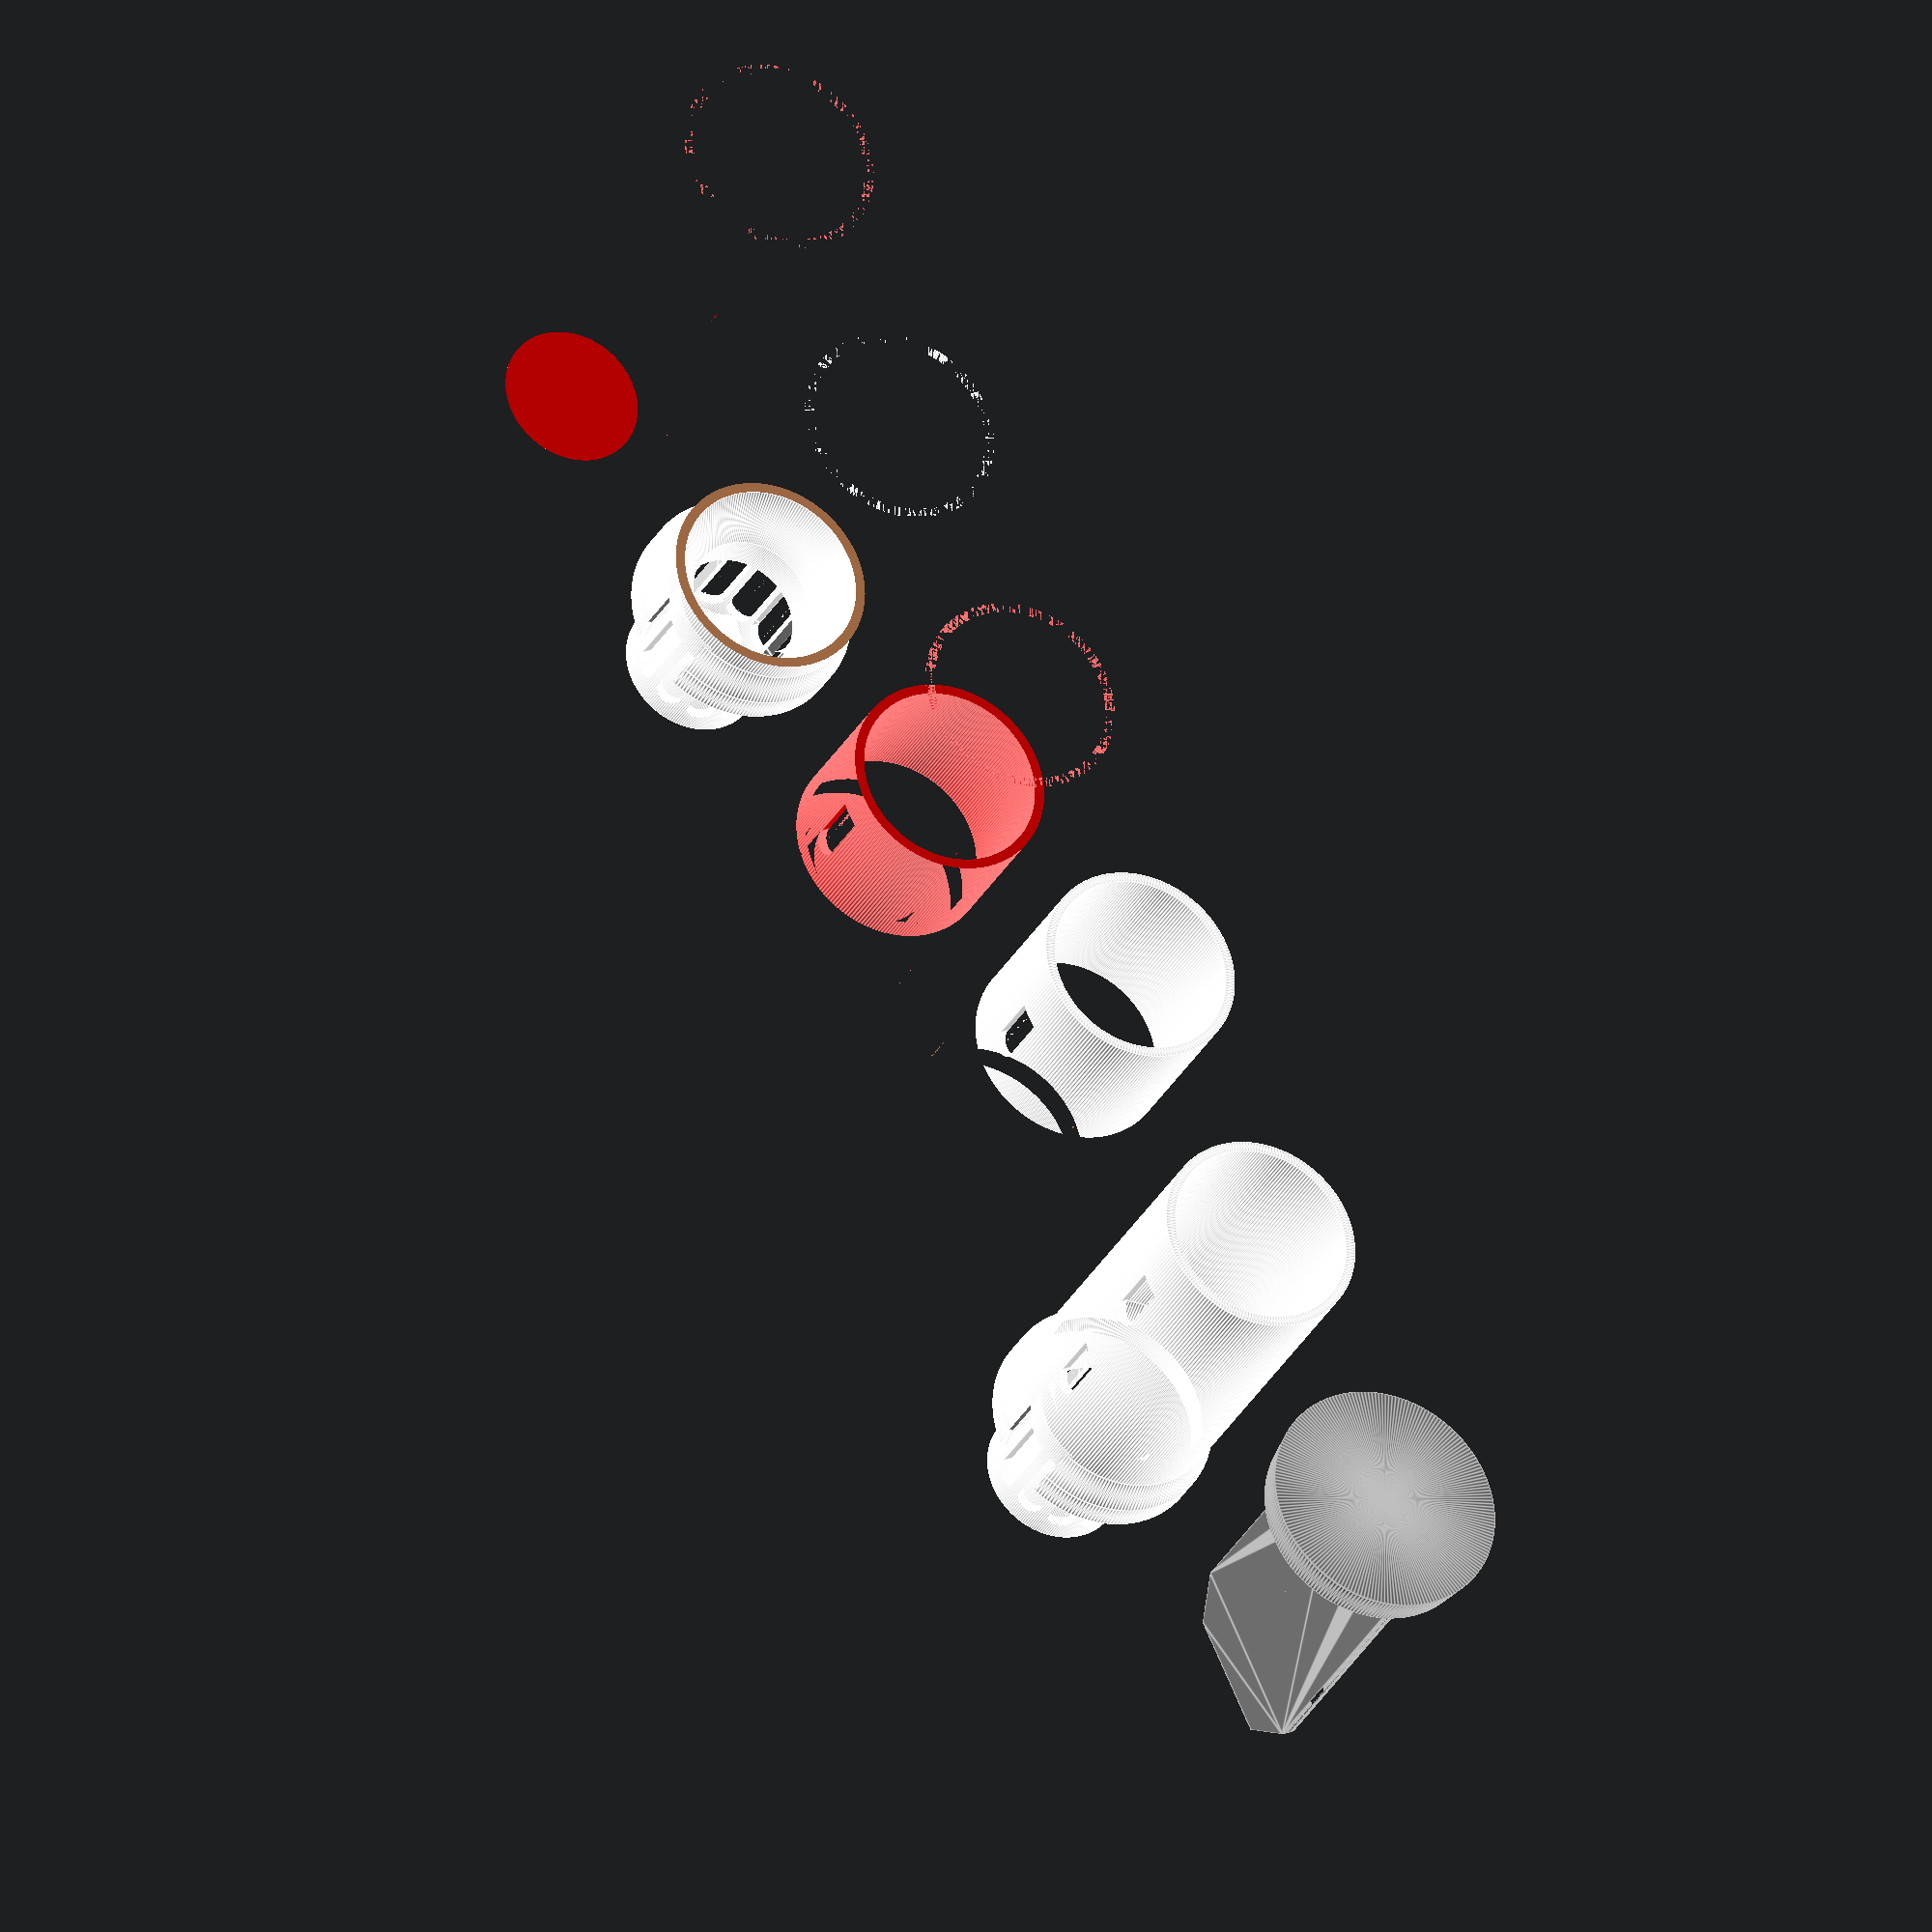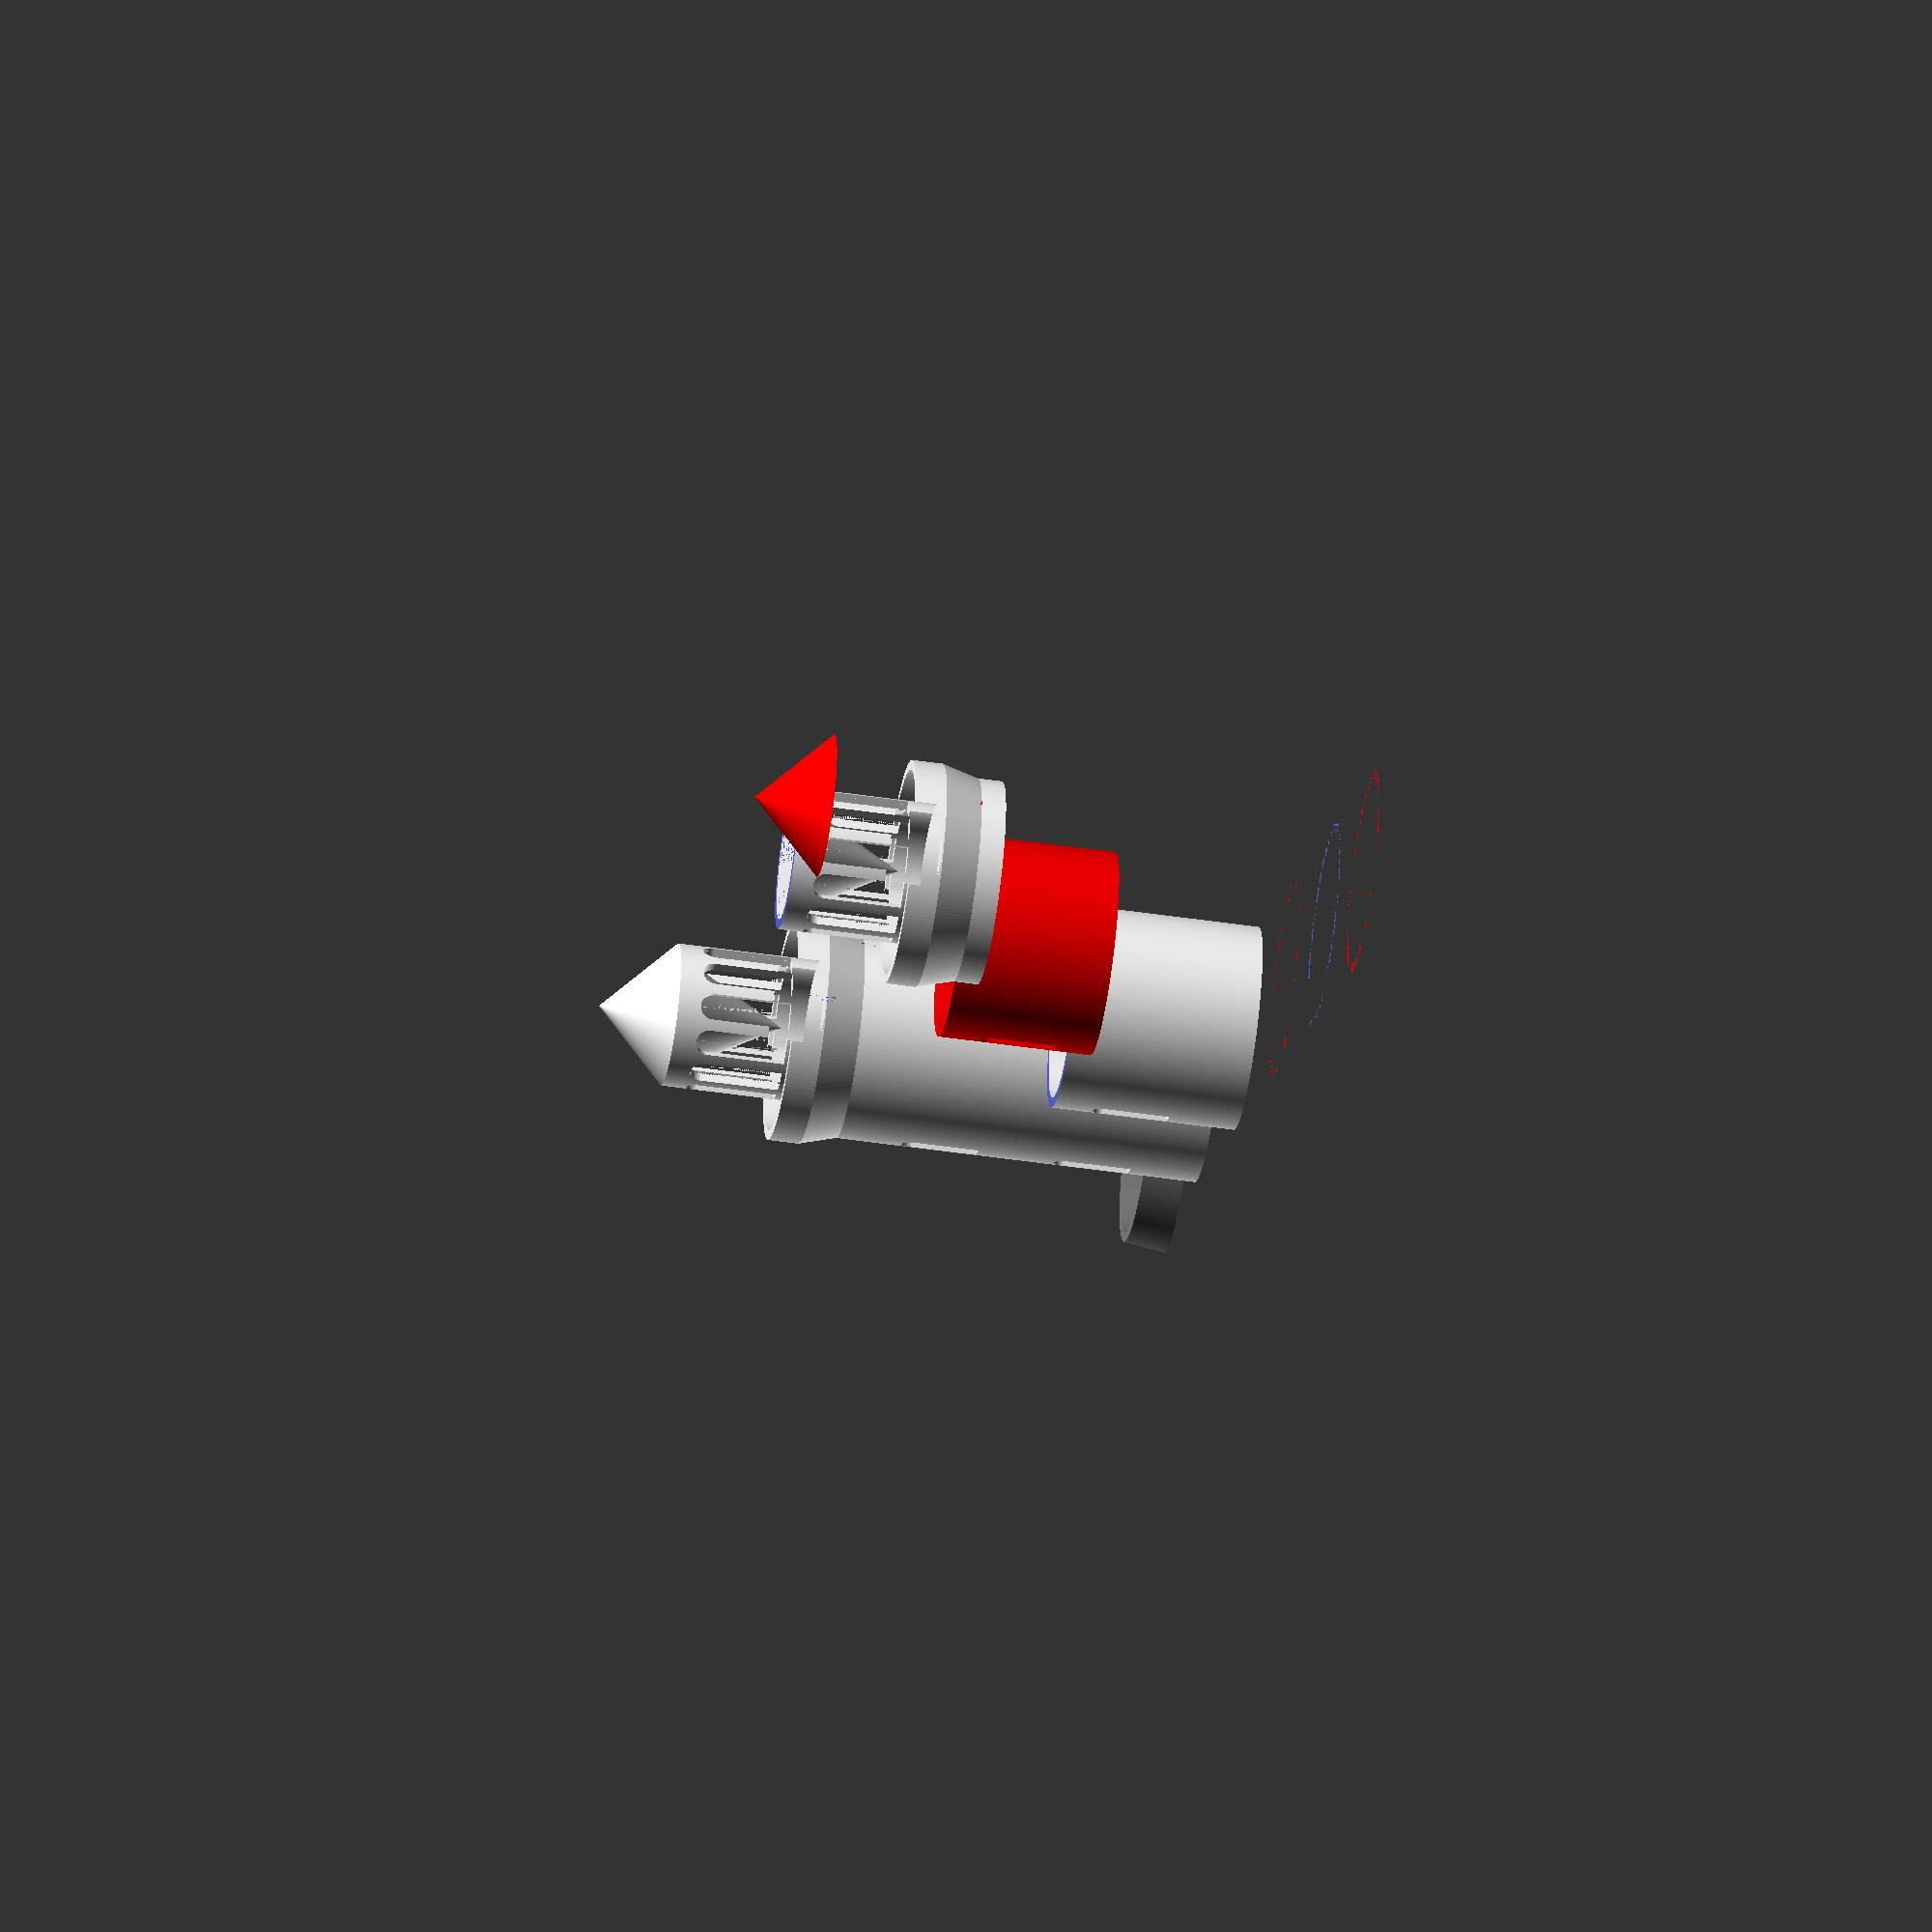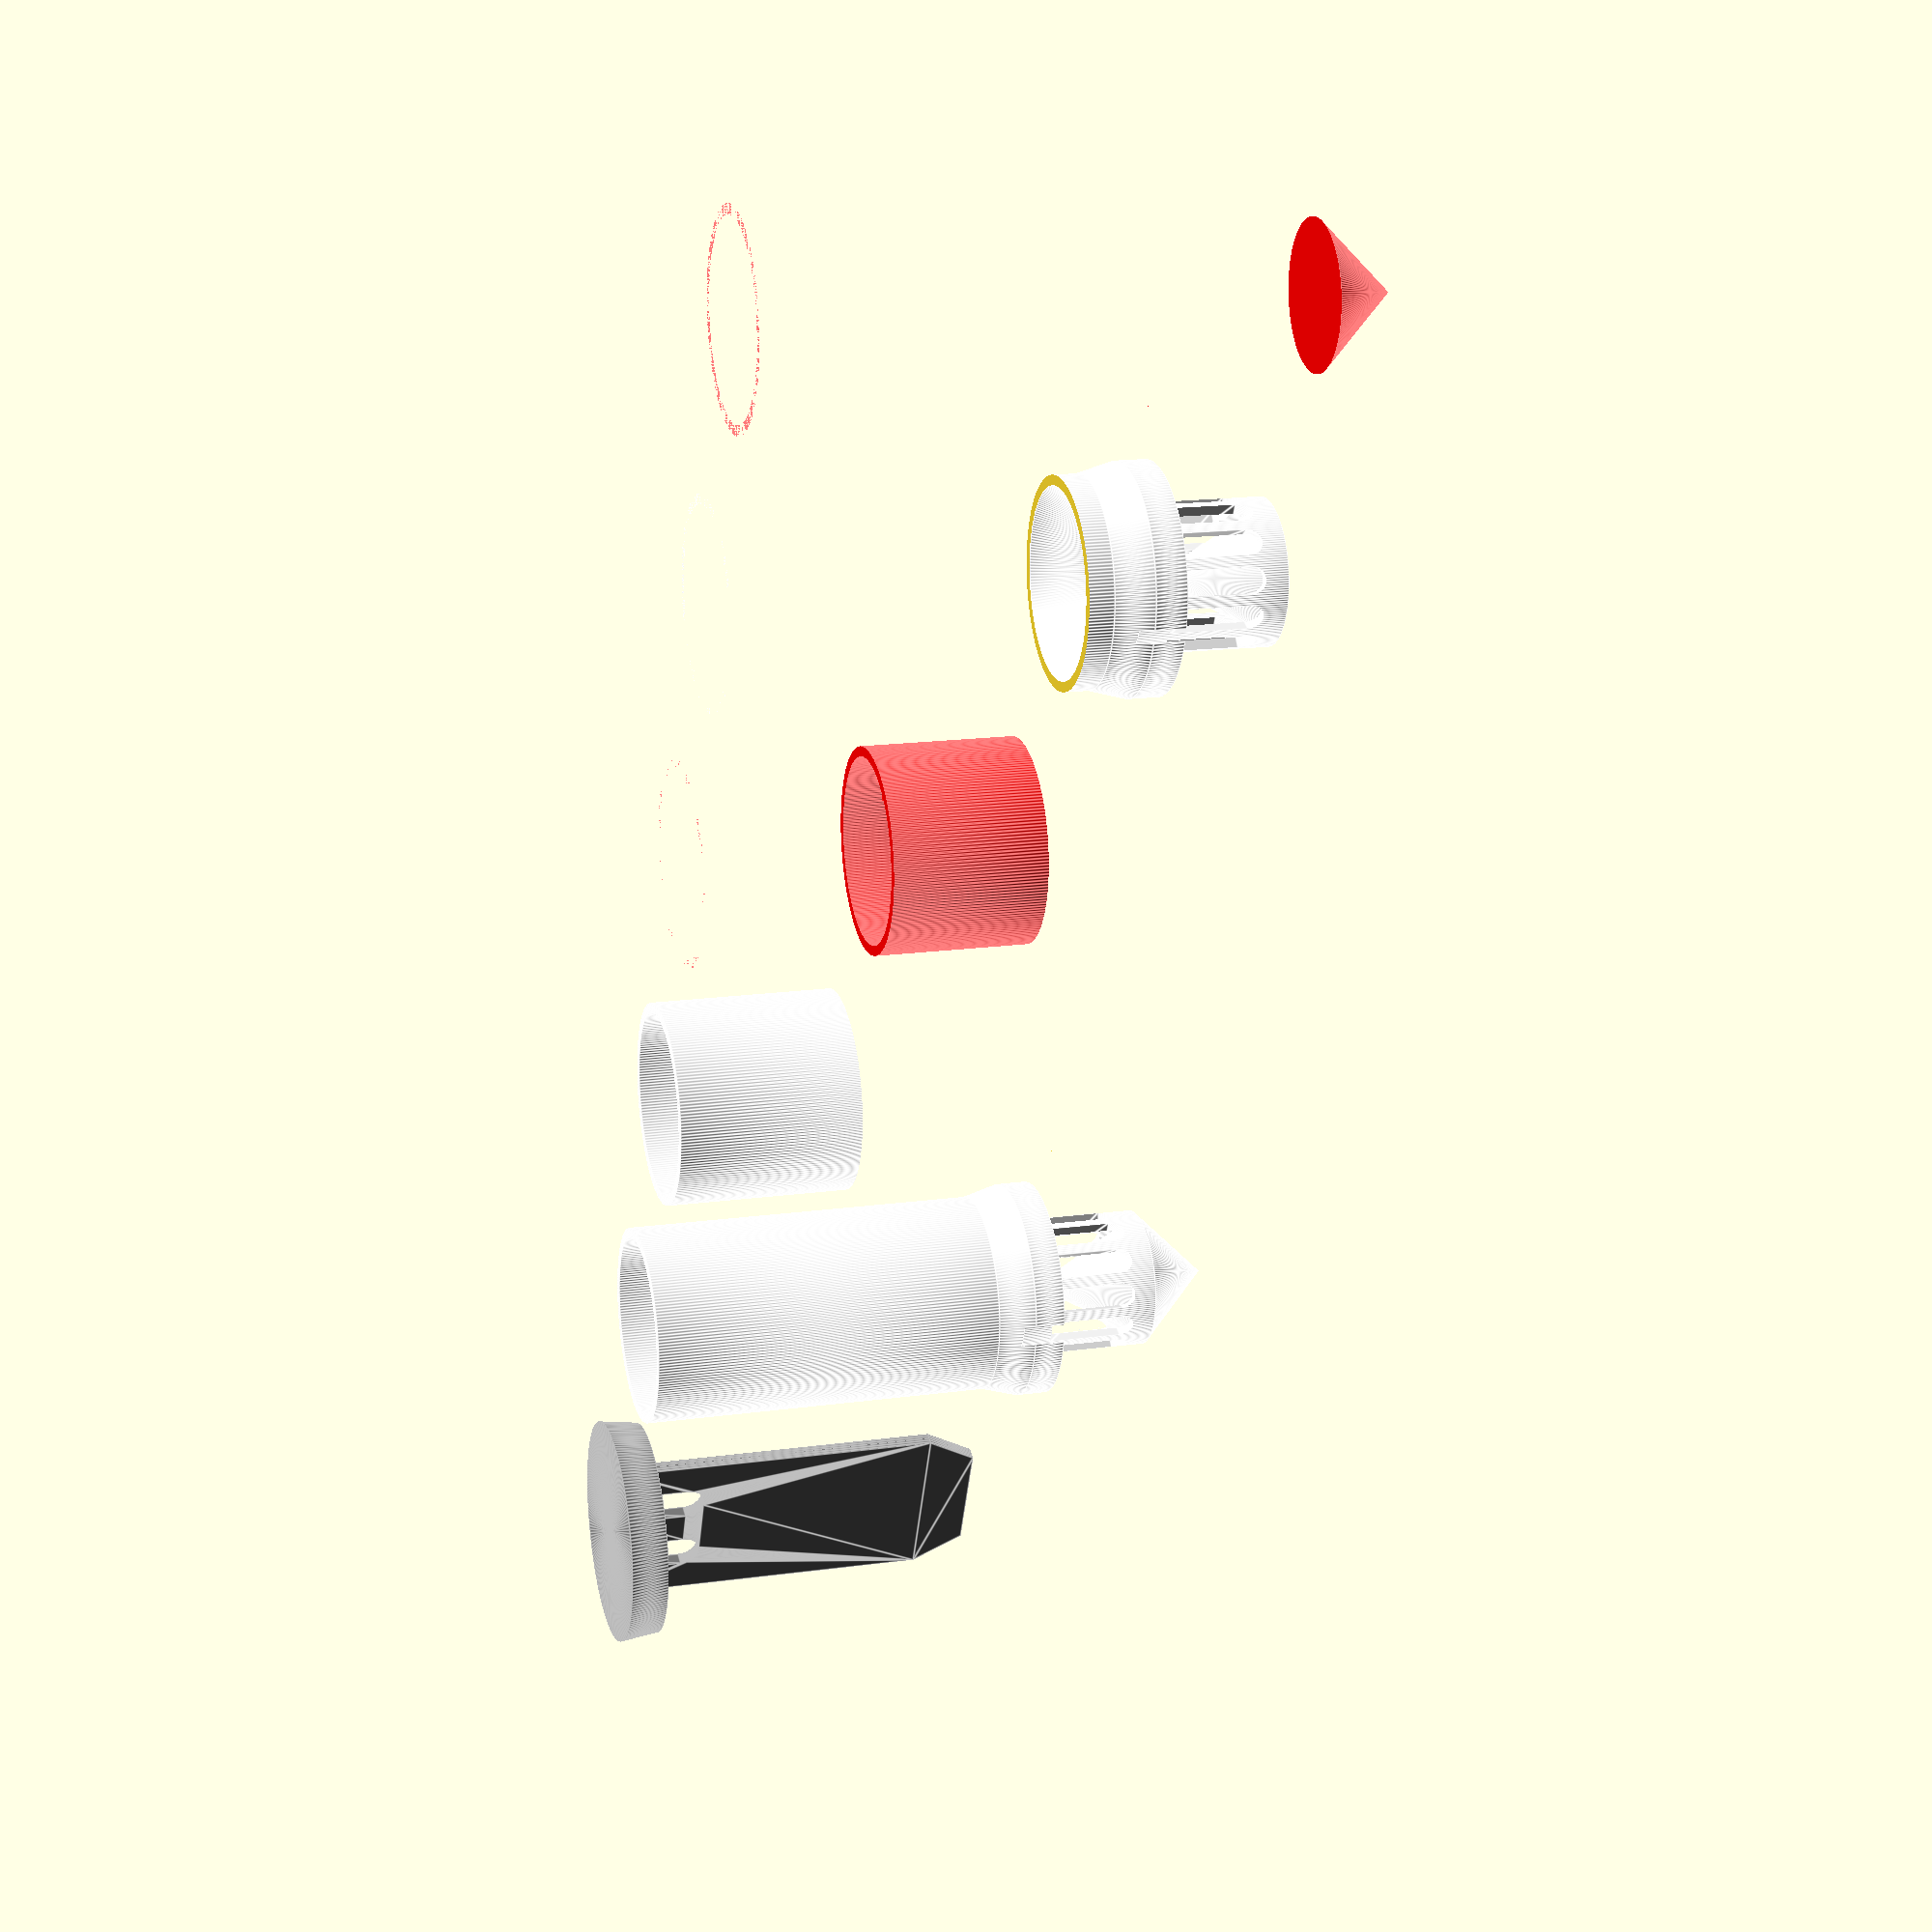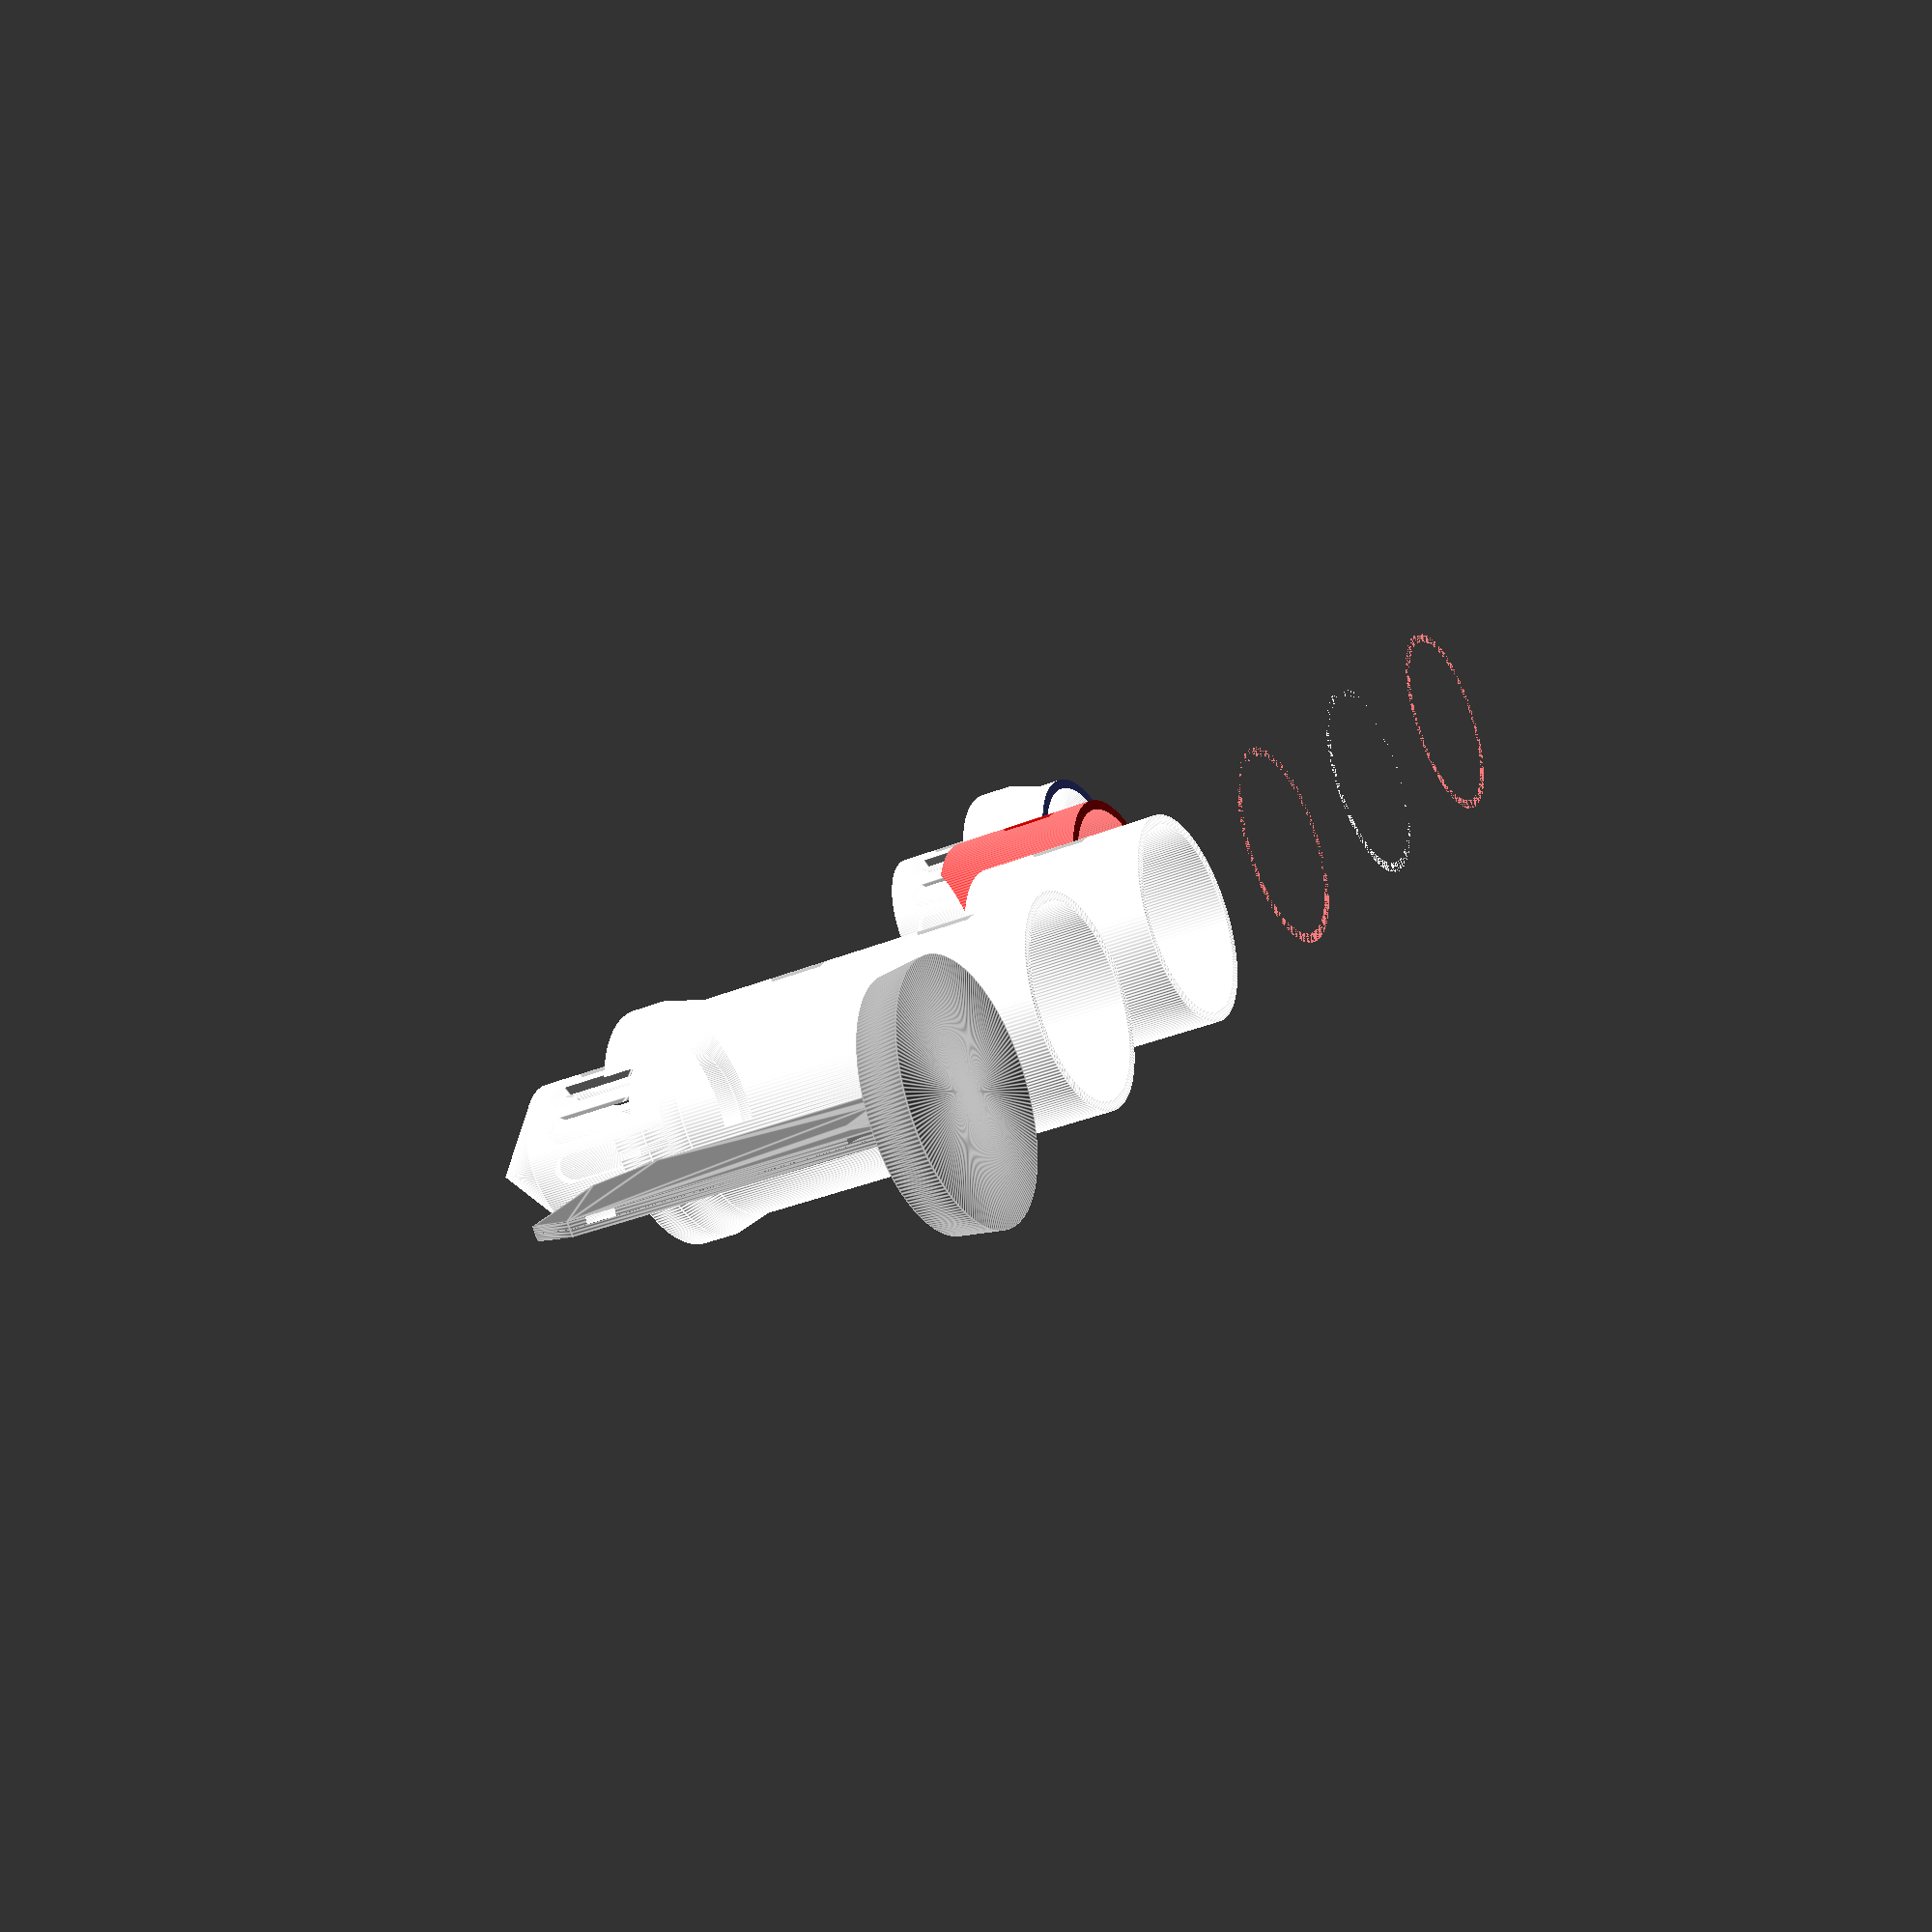
<openscad>
ta=100; // lighthouse height
di=30; // lighthouse inner diameter
th=1.6; // wall thickness
thcr=2; // wall thickens carrier
anr=45; // lighthouse roof angle
ri=di/2; // lighthouse inner radius
ro=ri+th; // lighthouse outer radius
rob=ro*1.1; // balcony outer radius
rib=rob-th; // balcony inner radius
rol=ro*0.7; // light outer radius
ril=rol-th; // light inner radius
tab=ta*0.65; // balcony height
tabr=tab+ta*0.05; // balcony railing height
tar=ta-tan(anr)*rol; // roof height
thr=th/sin(90-anr); // roof thickness
rbi=ro+0.25; // base inner radius
bta=ta*0.05; // base height
rbo=rbi+ro*0.15; // base outer radius
lwic=12; // light windows number
lwico=0.7; // coefficient light window width to windows distance
lwiw=sin(360/lwic/2)*rol*2*lwico; // light windows width
lwih=(tar-tabr)*0.8; // light windows height
floh=ta*0.25; // floor height
h0h=bta; // ground floor height
h1h=h0h+floh; // first floor height
h2h=h1h+floh; // second floor height
hwiw=ro/4; // house windows width
hwih=floh/2; // house windows height
hwifh=(floh-hwih)/2; // house windows height over floor
lrih=lwih; // light reflector height
lrita=tabr+lwih/2-lrih/2; // light reflector position

module bodyOutline() {
    polygon(points=[
        [ri,0],[ro,0],[ro,tab-ta*0.06],[rob,tab],[rob,tabr],[rib,tabr], [rib,tab],[rol,tab],[rol,tar],[0,ta],
    [0,tar-th],[ril, tar-th],[ril,tab-th],[ri, tab-(ri-ril)*2]
    ]);
}

module lightReflectorOutline() {
    polygon(points=[
        [0,tar],[0,lrita],[ril,tar]
    ]);
}   
    
module carrierOutline() {
    difference() { 
        polygon(points=[
            [0,0],[ri,0],[ri,tab-(ri-ril)*2],[ril,tab-th],[0,tab-th]
        ]);
        translate([ri*2/5/2,0,0]) windowOutline(ri*2/5,lwih);
    }
}

module carrier() {
    difference() {
        translate([0,thr/2,0])
        rotate([90,0,0])
        linear_extrude(thr)
            union() {
                carrierOutline();
                mirror([1,0,0])
                    carrierOutline();
            };
        bodyComplete();
    }
}    
 
module bodyOnly() {
    rotate_extrude($fn=200)
        bodyOutline();
}

module lightReflector() {
    rotate_extrude($fn=200)
        lightReflectorOutline();
}

module baseOutline() {
    polygon(points=[
     [0,0],[rbi,0],[rbi,bta],[rbi+th,bta],[rbo,-th],[0,-th]
    ]);
}

module base() {
    rotate_extrude($fn=200)
        baseOutline();
}

module baseComplete() {
    color("grey")
    union() {
        base();
        carrier();
    }
}

module windowOutline(w,h) {
    union() {
        square([w,h-w/2]);
        translate([w/2,h-w/2]) circle(w/2, $fn=200);
    };
}  

module window(r,w,h) {
    translate([0,-r,h/2])
    rotate([90,0,0])
    translate([-w/2,-h/2,-r])
    linear_extrude(height=r)
    windowOutline(w,h);
}

module lwindows() {
    for(ang = [0:360/lwic:360]) {
        rotate([0,0,ang]) window(rol,lwiw,lwih);
    }
}

module h0windows() {
    window(ro,hwiw,hwih);
}

module h1windows() {
    window(ro,hwiw,hwih);
}

module bodyComplete() {
    color("white")
    union() {
        difference() {
            bodyOnly();
            translate([0,0,tabr]) lwindows();
            translate([0,0,h0h+hwifh]) h0windows();
            translate([0,0,h1h+hwifh]) h1windows();
        };
        lightReflector();
    }
}

module groundFloorSeparate() {
    translate([50,0,0]) 
    difference() {
        bodyComplete();
        translate([-rob,-rob,h1h]) cube([rob*2,rob*2,ta]);
    };
}

module firstFloorSeparate() {
    color("red") translate([100,0,0]) 
    difference() {
        bodyComplete();
        translate([-rob,-rob,0]) cube([rob*2,rob*2,h1h]);
        translate([-rob,-rob,h2h]) 
            cube([rob*2,rob*2,ta]);
    };
}

module secondFloorSeparate() {
    translate([150,0,0]) 
    difference() {
        bodyComplete();
        translate([-rob,-rob,0]) cube([rob*2,rob*2,h2h]);
        translate([-rob,-rob,tar]) cube([rob*2,rob*2,ta]);
    };
}

module roofSeparate() {
    color("red") translate([200,0,0]) 
    difference() {
        bodyComplete();
        translate([-rob,-rob,0]) cube([rob*2,rob*2,tar]);
    };
}


//bodyOutline();
//lightReflectorOutline();
//baseOutline();
//carrierOutline();
//windowOutline(5,10);
//carrier();
//bodyOnly();
//base();
//window(15,5,10);
//lwindows();
//h0windows();


translate([-50,0,0]) baseComplete();
bodyComplete();

groundFloorSeparate();
firstFloorSeparate();
secondFloorSeparate();
roofSeparate();

</openscad>
<views>
elev=28.4 azim=295.0 roll=157.6 proj=o view=edges
elev=228.7 azim=218.5 roll=99.3 proj=o view=solid
elev=343.7 azim=246.0 roll=254.2 proj=p view=edges
elev=213.4 azim=44.7 roll=60.3 proj=p view=edges
</views>
